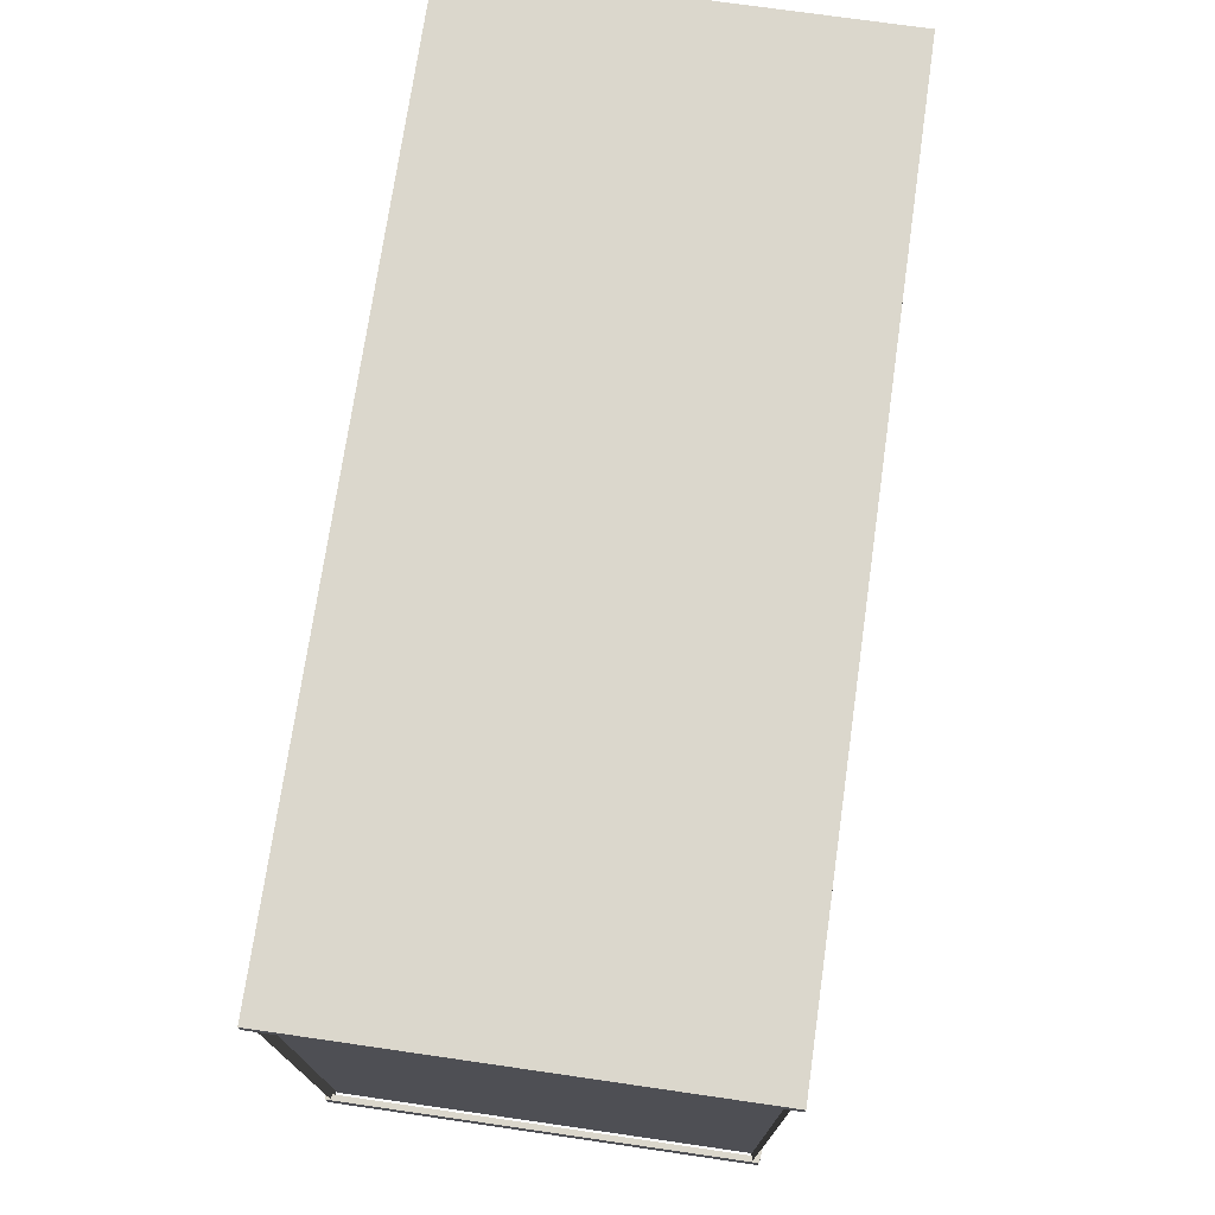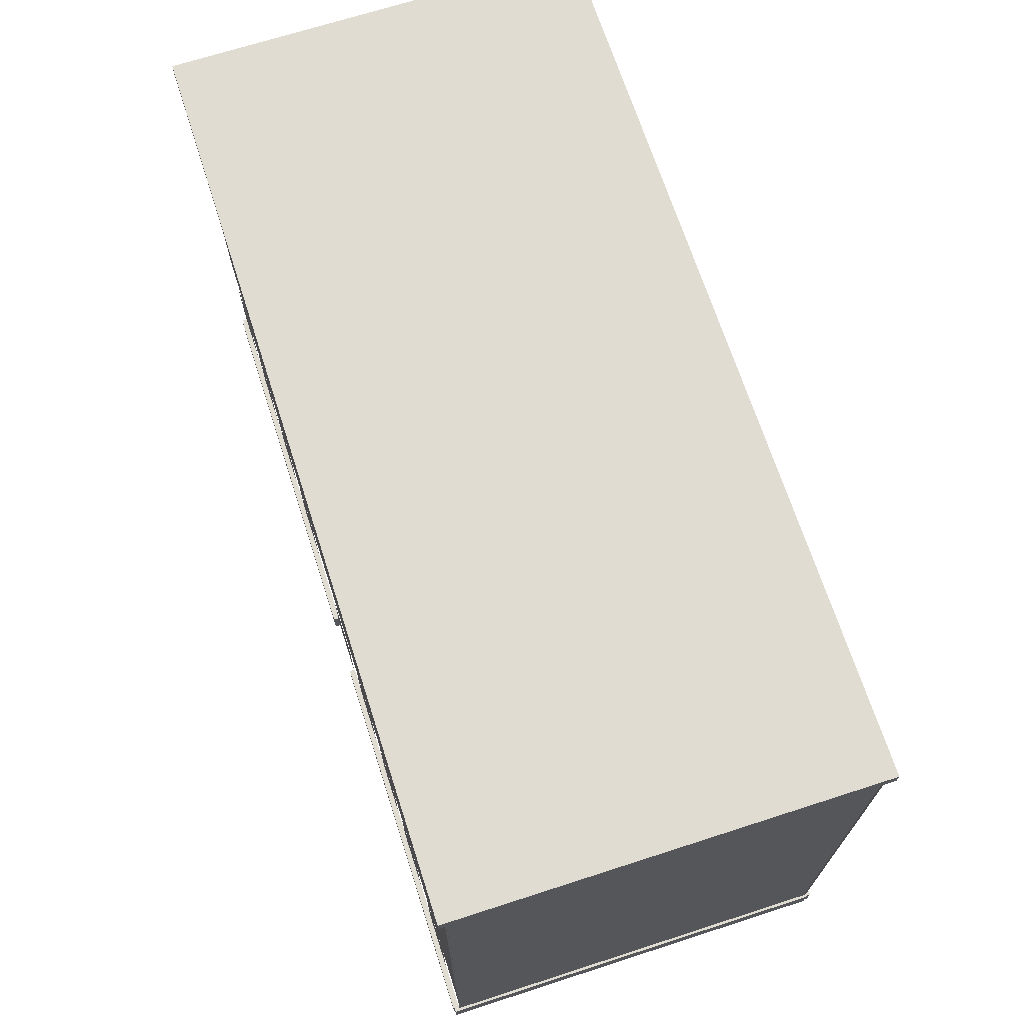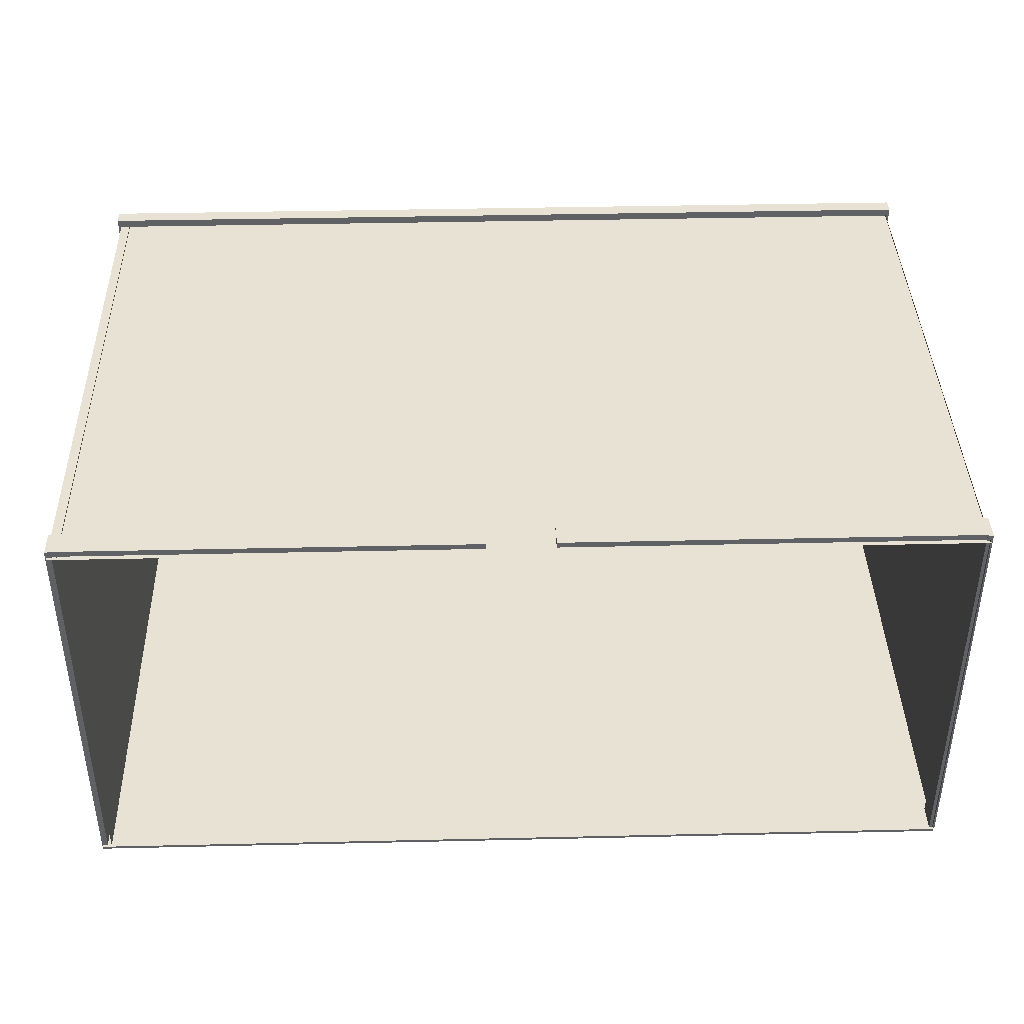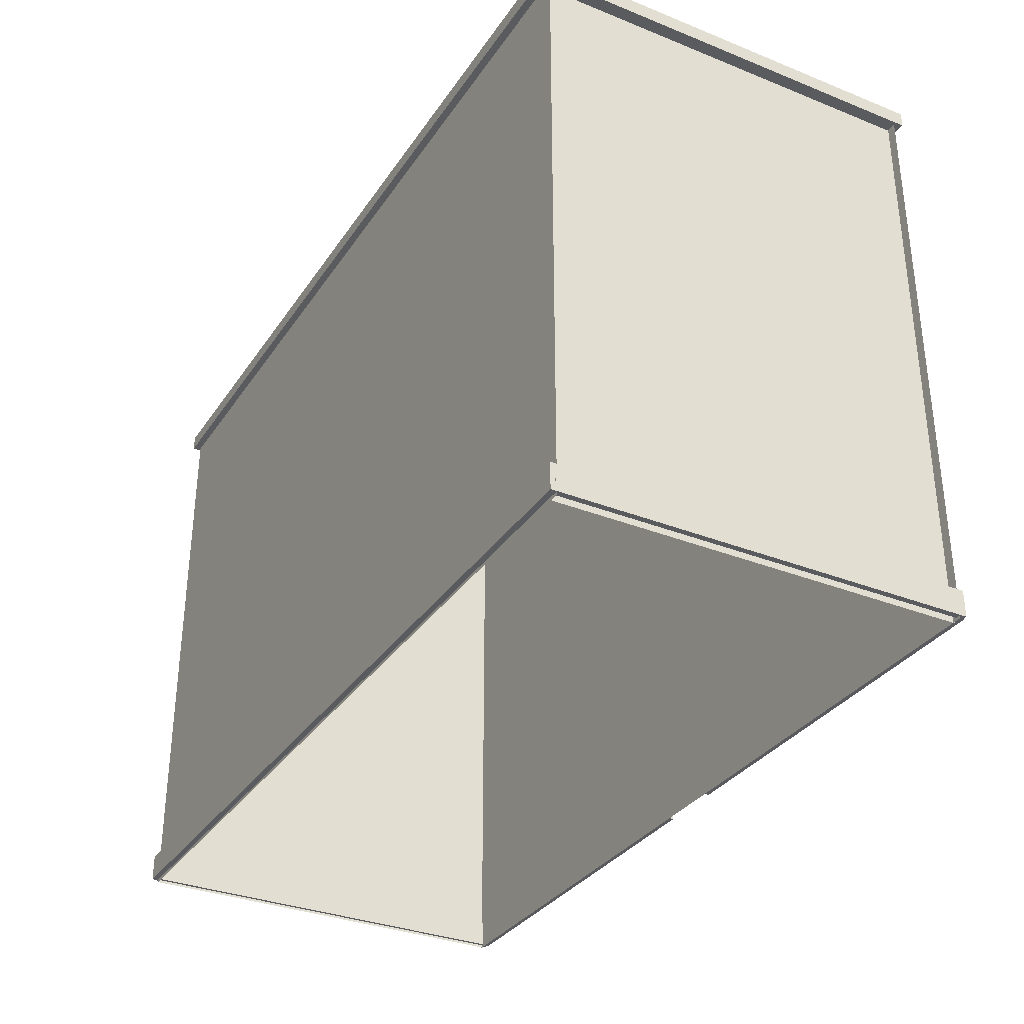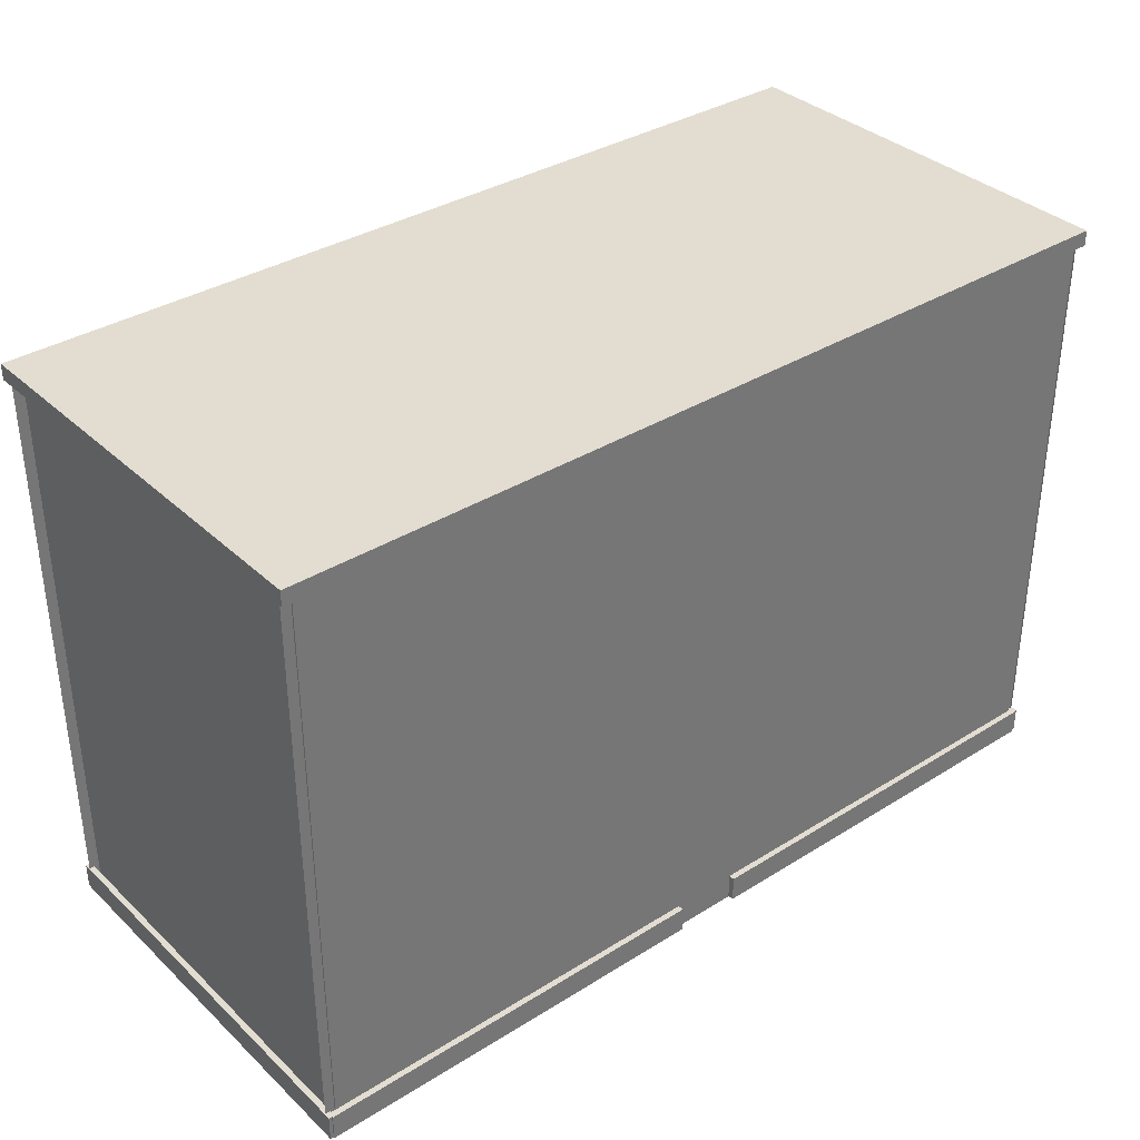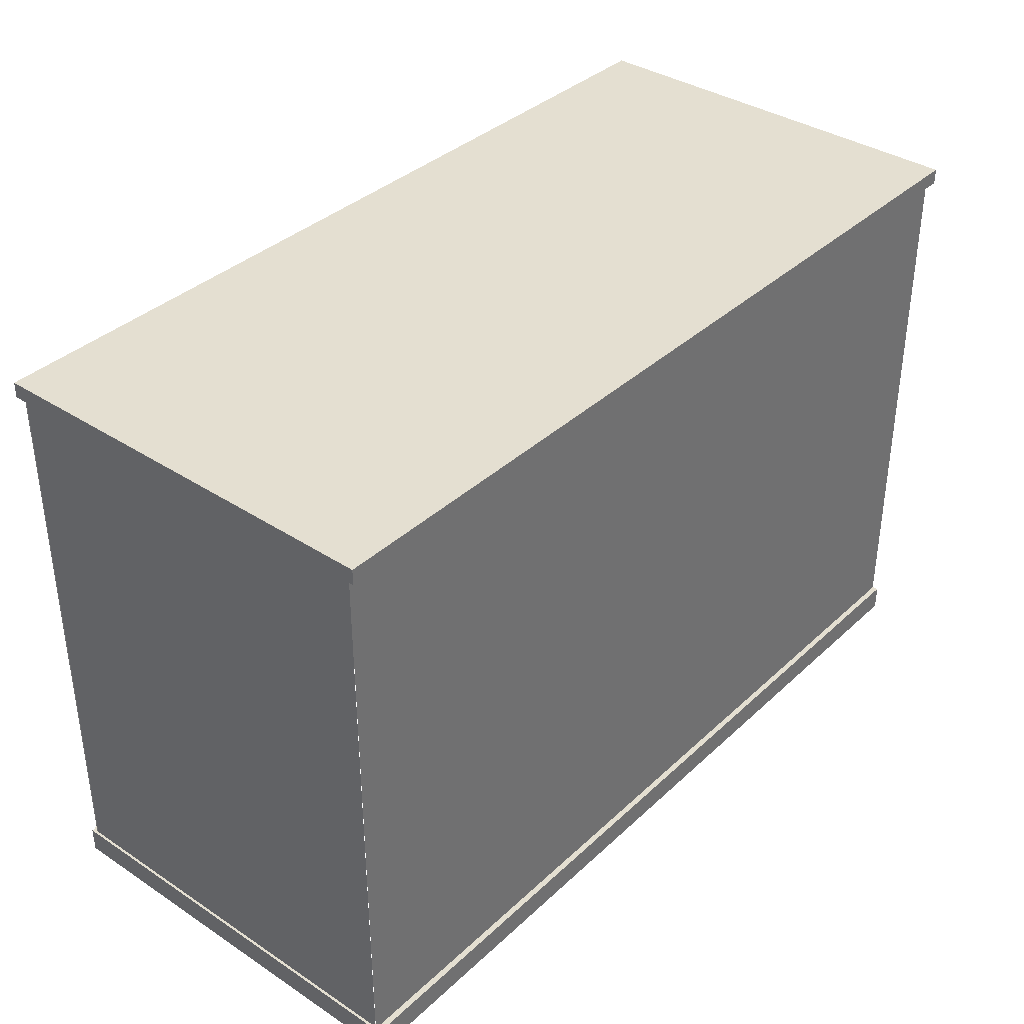
<metadata>
{"format":"obj","ext":"obj","renderer":"f3d","projection":"perspective","resolution":1024,"background":"white","views":[{"elev":73.3,"azim":-81.8,"up":"+Y"},{"elev":69.2,"azim":72.1,"up":"+Y"},{"elev":40.0,"azim":-1.6,"up":"+Z"},{"elev":-33.0,"azim":-118.8,"up":"+Y"},{"elev":35.4,"azim":-39.5,"up":"+Y"},{"elev":36.8,"azim":130.2,"up":"+Y"}]}
</metadata>
<code>
o Foundation_Cube.002
v -15.04 -9.997 7.171
v -15.04 -9.097 7.171
v -15.04 -9.997 6.971
v -15.04 -9.097 6.971
v 15.04 -9.997 7.171
v 15.04 -9.097 7.171
v 15.04 -9.997 6.971
v 15.04 -9.097 6.971
v 1.148 -9.997 6.971
v -1.121 -9.997 6.971
v -1.121 -9.097 6.971
v 1.148 -9.097 6.971
v -1.121 -9.997 7.171
v 1.148 -9.997 7.171
v 1.148 -9.097 7.171
v -1.121 -9.097 7.171
v -15.15 -9.997 -6.936
v -15.15 -9.097 -6.936
v -15.15 -9.997 -7.136
v -15.15 -9.097 -7.136
v 15.15 -9.997 -6.936
v 15.15 -9.097 -6.936
v 15.15 -9.997 -7.136
v 15.15 -9.097 -7.136
v -14.95 -9.997 7.127
v -14.95 -9.097 7.127
v -15.15 -9.997 7.127
v -15.15 -9.097 7.127
v -14.95 -9.997 -6.978
v -14.95 -9.097 -6.978
v -15.15 -9.997 -6.978
v -15.15 -9.097 -6.978
v 15.19 -9.997 7.127
v 15.19 -9.097 7.127
v 14.99 -9.997 7.127
v 14.99 -9.097 7.127
v 15.19 -9.997 -6.978
v 15.19 -9.097 -6.978
v 14.99 -9.997 -6.978
v 14.99 -9.097 -6.978
f 1 2 4 3
f 9 12 8 7
f 7 8 6 5
f 13 16 2 1
f 9 7 5 14
f 11 4 2 16
f 8 12 15 6
f 3 10 13 1
f 5 6 15 14
f 11 16 13 10
f 15 12 9 14
f 3 4 11 10
f 17 18 20 19
f 19 20 24 23
f 23 24 22 21
f 21 22 18 17
f 19 23 21 17
f 24 20 18 22
f 25 26 28 27
f 27 28 32 31
f 31 32 30 29
f 29 30 26 25
f 27 31 29 25
f 32 28 26 30
f 33 34 36 35
f 35 36 40 39
f 39 40 38 37
f 37 38 34 33
f 35 39 37 33
f 40 36 34 38
o Roofing_Cube.006
v -15.24 10.32 7.185
v -15.24 9.788 7.185
v -15.24 10.32 -7.185
v -15.24 9.788 -7.185
v 15.24 10.32 7.185
v 15.24 9.788 7.185
v 15.24 10.32 -7.185
v 15.24 9.788 -7.185
f 41 43 44 42
f 43 47 48 44
f 47 45 46 48
f 45 41 42 46
f 43 41 45 47
f 48 46 42 44
o Plane.002_Plane.003
v 15.1 -10.09 6.958
v 15.1 -10.09 -6.883
v 15.1 10.09 6.958
v 15.1 10.09 -6.883
v -14.79 -10.09 6.958
v -14.79 -10.09 -6.883
v -14.79 10.09 6.958
v -14.79 10.09 -6.883
v -15.13 -10.09 -6.926
v 15.13 -10.09 -6.926
v -15.13 10.09 -6.926
v 15.13 10.09 -6.926
v -15.13 -10.09 6.908
v 15.13 -10.09 6.908
v -15.13 10.09 6.908
v 15.13 10.09 6.908
f 49 50 52 51
f 53 54 56 55
f 57 58 60 59
f 61 62 64 63
o Door_Plane
v -1.114 -9.994 6.99
v 1.114 -9.994 6.99
v -1.114 -6.618 6.99
v 1.114 -6.618 6.99
f 65 66 68 67
o Windows.020_Plane.022
v 13.64 2.211 7.005
v 11.64 2.211 7.005
v 13.64 5.186 7.005
v 11.64 5.186 7.005
v -12.46 -7.583 7.005
v -14.46 -7.583 7.005
v -12.46 -4.608 7.005
v -14.46 -4.608 7.005
v -9.475 -7.583 7.005
v -11.48 -7.583 7.005
v -9.475 -4.608 7.005
v -11.48 -4.608 7.005
v -6.63 -7.583 7.005
v -8.63 -7.583 7.005
v -6.63 -4.608 7.005
v -8.63 -4.608 7.005
v -3.417 -7.583 7.005
v -5.417 -7.583 7.005
v -3.417 -4.608 7.005
v -5.417 -4.608 7.005
v 4.637 -7.583 7.005
v 2.637 -7.583 7.005
v 4.637 -4.608 7.005
v 2.637 -4.608 7.005
v 7.62 -7.583 7.005
v 5.62 -7.583 7.005
v 7.62 -4.608 7.005
v 5.62 -4.608 7.005
v 10.47 -7.583 7.005
v 8.466 -7.583 7.005
v 10.47 -4.608 7.005
v 8.466 -4.608 7.005
v 13.68 -7.583 7.005
v 11.68 -7.583 7.005
v 13.68 -4.608 7.005
v 11.68 -4.608 7.005
v -12.46 -2.924 7.005
v -14.46 -2.924 7.005
v -12.46 0.05079 7.005
v -14.46 0.05079 7.005
v -9.475 -2.924 7.005
v -11.48 -2.924 7.005
v -9.475 0.05079 7.005
v -11.48 0.05079 7.005
v -6.63 -2.924 7.005
v -8.63 -2.924 7.005
v -6.63 0.05079 7.005
v -8.63 0.05079 7.005
v -3.417 -2.924 7.005
v -5.417 -2.924 7.005
v -3.417 0.05079 7.005
v -5.417 0.05079 7.005
v 13.71 -2.924 7.005
v 11.71 -2.924 7.005
v 13.71 0.05079 7.005
v 11.71 0.05079 7.005
v 10.49 -2.924 7.005
v 8.494 -2.924 7.005
v 10.49 0.05079 7.005
v 8.494 0.05079 7.005
v 7.648 -2.924 7.005
v 5.648 -2.924 7.005
v 7.648 0.05079 7.005
v 5.648 0.05079 7.005
v 4.665 -2.924 7.005
v 2.665 -2.924 7.005
v 4.665 0.05079 7.005
v 2.665 0.05079 7.005
v -3.417 2.211 7.005
v -5.417 2.211 7.005
v -3.417 5.186 7.005
v -5.417 5.186 7.005
v -6.63 2.211 7.005
v -8.63 2.211 7.005
v -6.63 5.186 7.005
v -8.63 5.186 7.005
v -9.475 2.211 7.005
v -11.48 2.211 7.005
v -9.475 5.186 7.005
v -11.48 5.186 7.005
v -12.46 2.211 7.005
v -14.46 2.211 7.005
v -12.46 5.186 7.005
v -14.46 5.186 7.005
v 4.597 2.211 7.005
v 2.597 2.211 7.005
v 4.597 5.186 7.005
v 2.597 5.186 7.005
v 7.58 2.211 7.005
v 5.58 2.211 7.005
v 7.58 5.186 7.005
v 5.58 5.186 7.005
v 10.43 2.211 7.005
v 8.425 2.211 7.005
v 10.43 5.186 7.005
v 8.425 5.186 7.005
v 1.038 -2.924 7.005
v -0.9622 -2.924 7.005
v 1.038 0.05079 7.005
v -0.9622 0.05079 7.005
v 0.9695 2.211 7.005
v -1.03 2.211 7.005
v 0.9695 5.186 7.005
v -1.03 5.186 7.005
f 69 70 72 71
f 73 74 76 75
f 77 78 80 79
f 81 82 84 83
f 85 86 88 87
f 89 90 92 91
f 93 94 96 95
f 97 98 100 99
f 101 102 104 103
f 105 106 108 107
f 109 110 112 111
f 113 114 116 115
f 117 118 120 119
f 121 122 124 123
f 125 126 128 127
f 129 130 132 131
f 133 134 136 135
f 137 138 140 139
f 141 142 144 143
f 145 146 148 147
f 149 150 152 151
f 153 154 156 155
f 157 158 160 159
f 161 162 164 163
f 165 166 168 167
f 169 170 172 171

</code>
